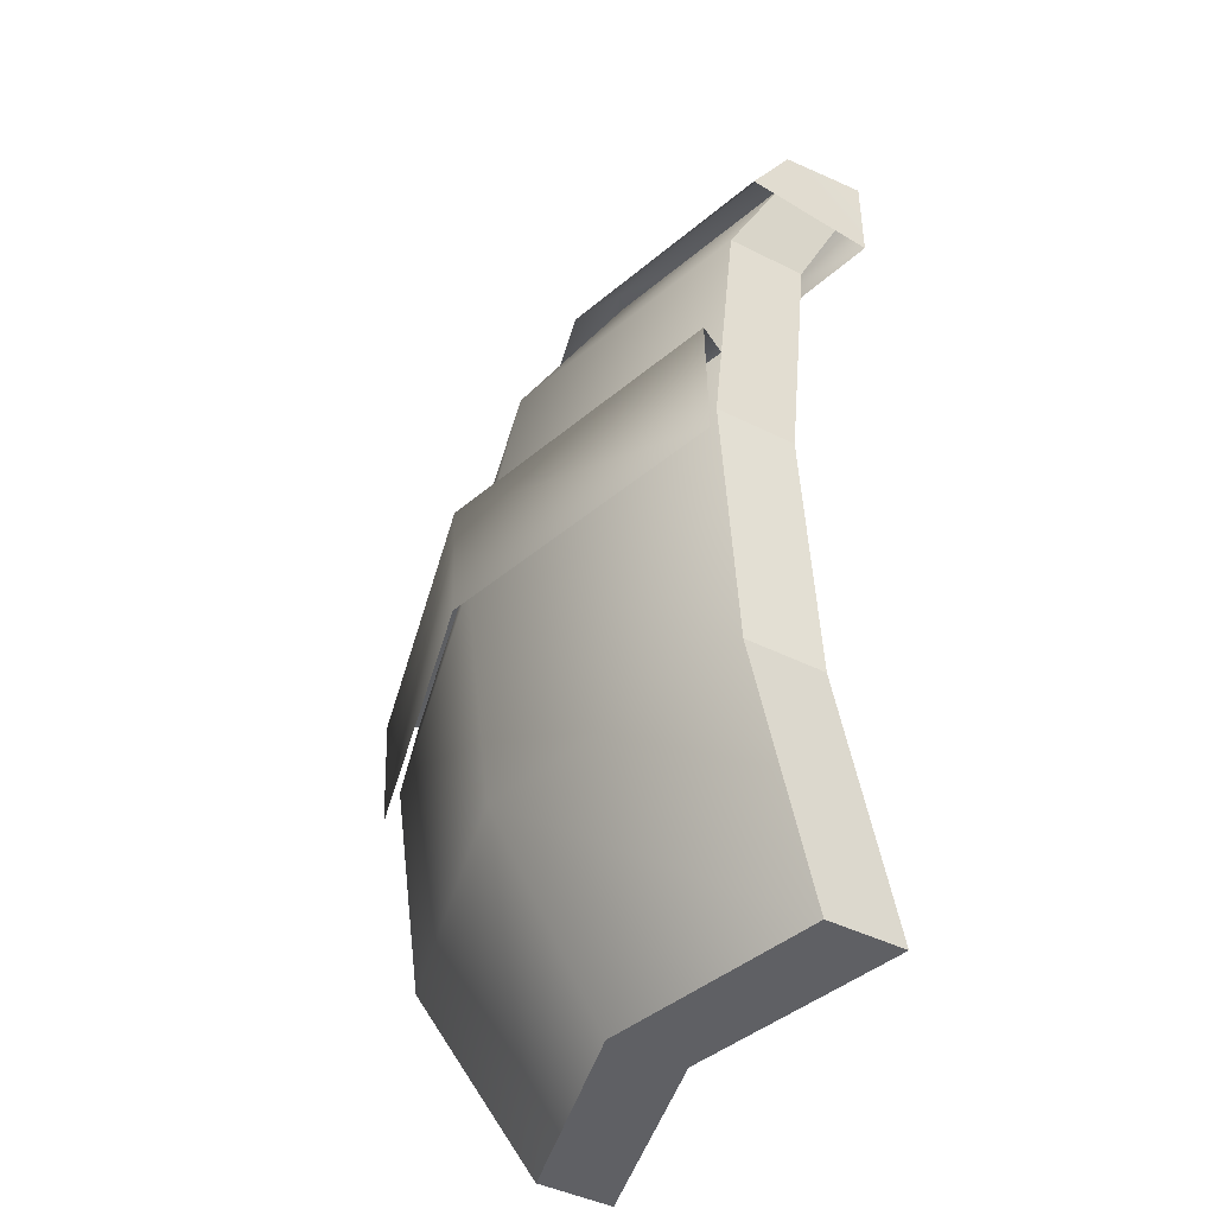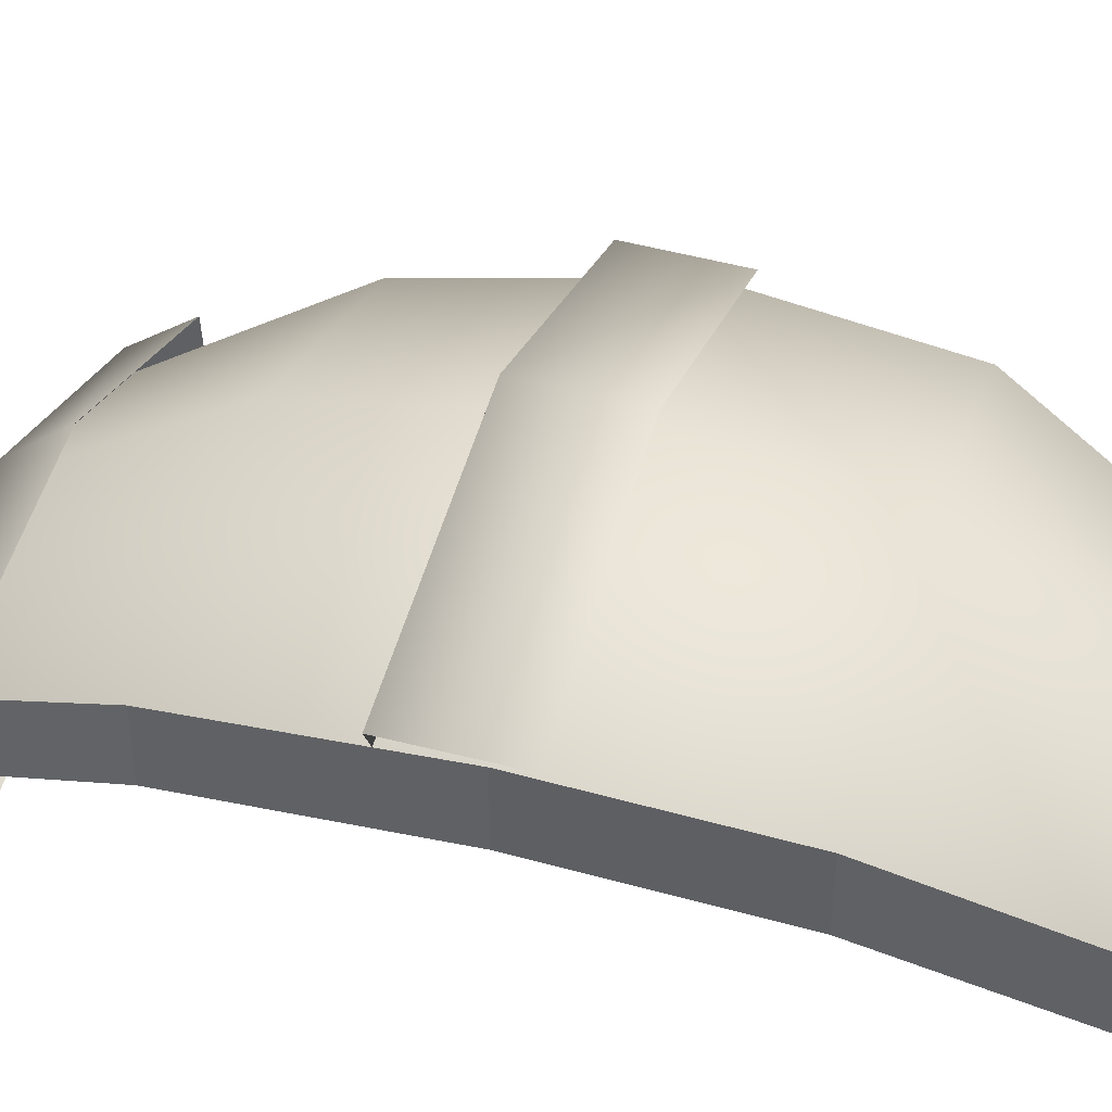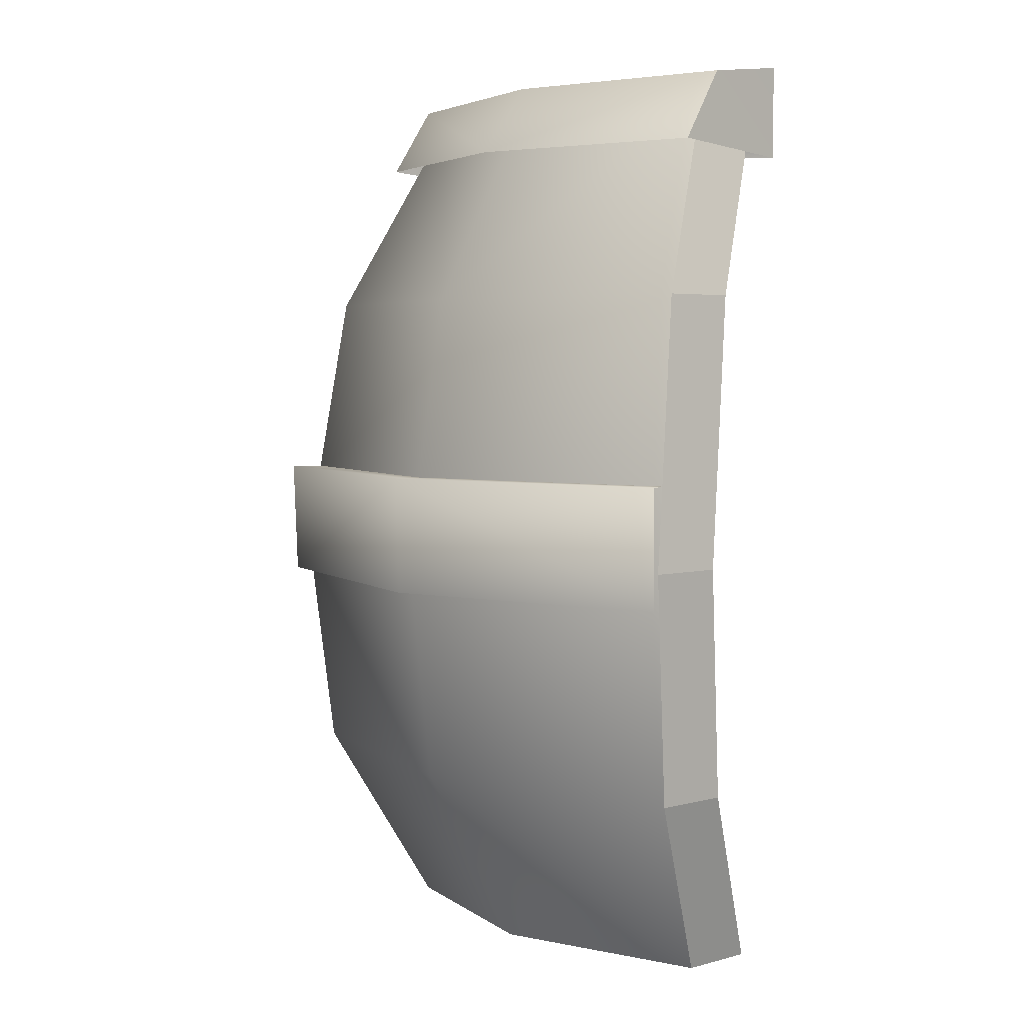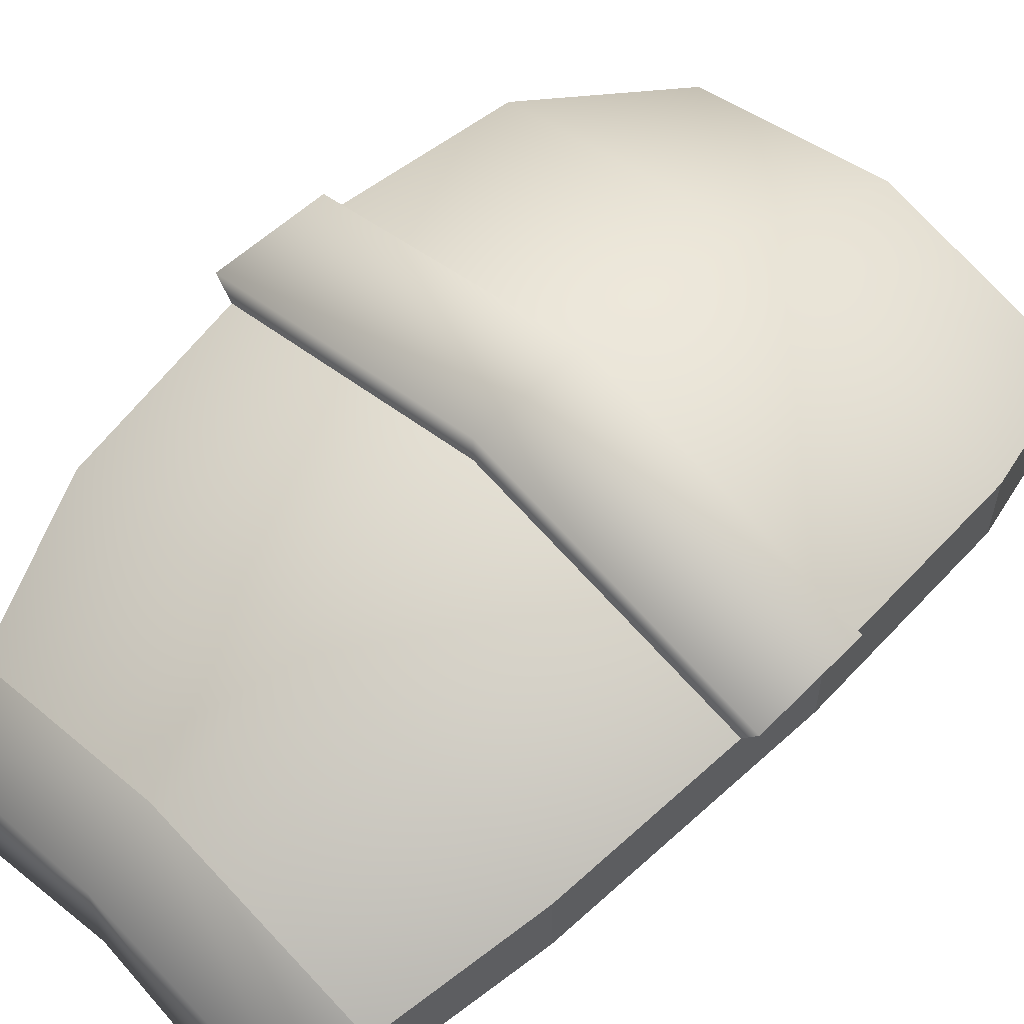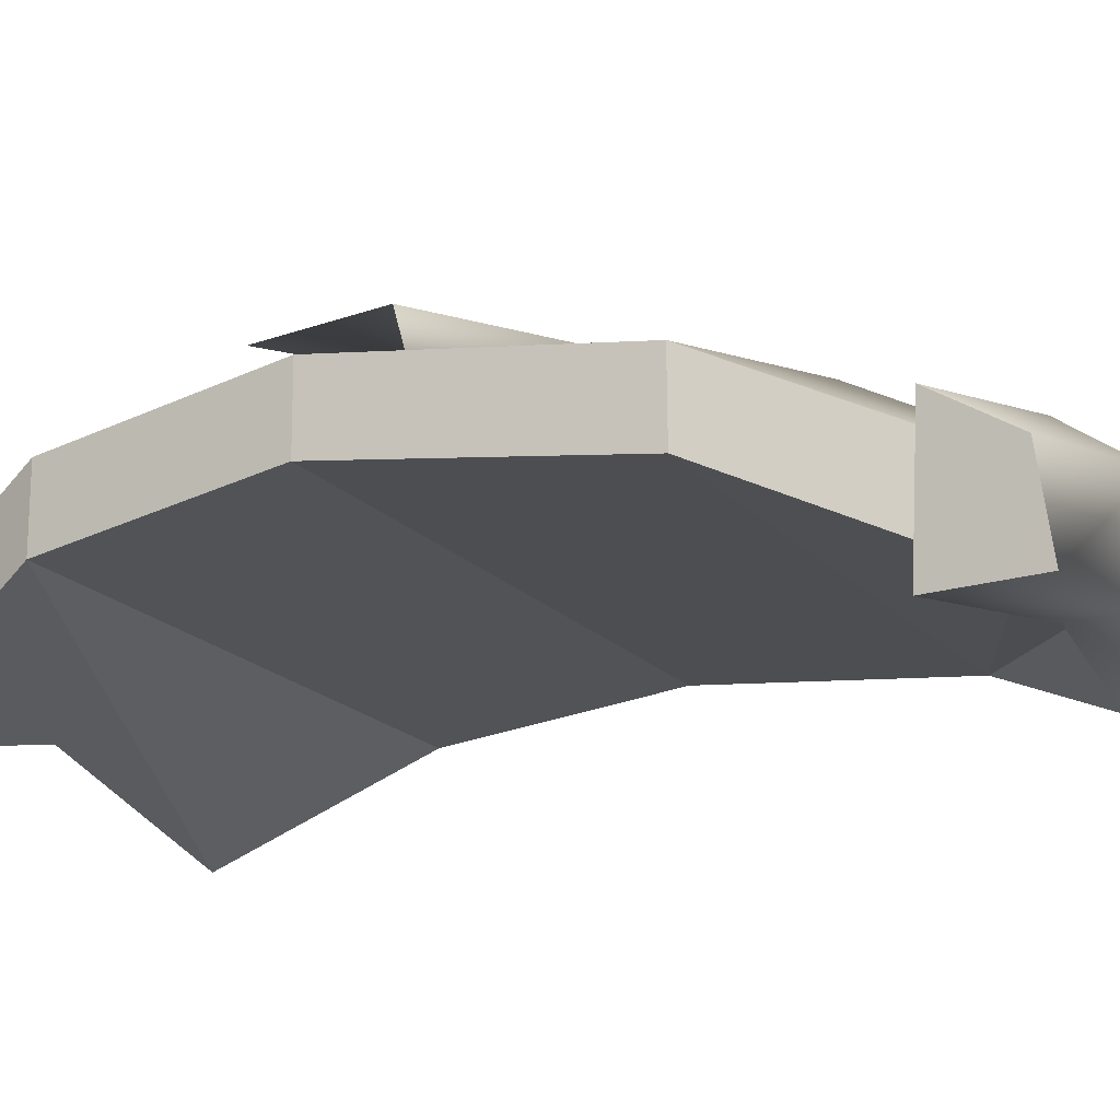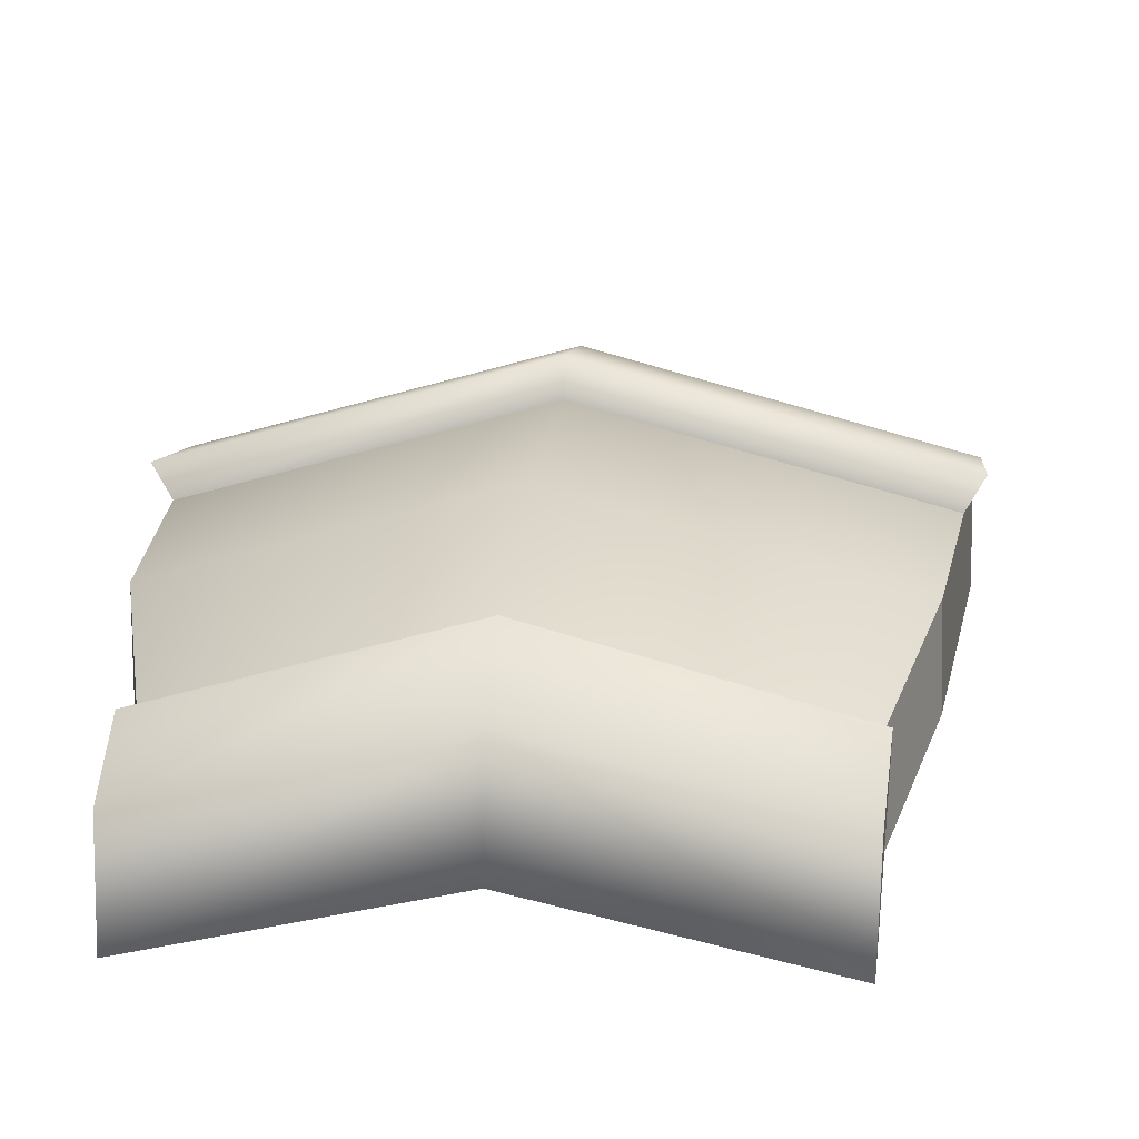
<metadata>
{"format":"obj","ext":"obj","renderer":"f3d","projection":"perspective","resolution":1024,"background":"white","views":[{"elev":-43.2,"azim":59.9,"up":"+Y"},{"elev":40.5,"azim":-73.0,"up":"+Z"},{"elev":4.0,"azim":49.2,"up":"+Y"},{"elev":59.4,"azim":-135.4,"up":"+Z"},{"elev":-19.6,"azim":119.5,"up":"+Z"},{"elev":9.7,"azim":-173.6,"up":"+Z"}]}
</metadata>
<code>
g [breakable]teatans_parts1
v 1.568e-06 -0.3531 0.001363
v -0.1668 -0.3531 -0.1014
v -0.1662 -0.3531 -0.04316
v -0.1583 0.3294 -0.05678
v -0.0006521 0.3294 -0.07262
v 1.856e-06 0.3294 -0.01437
v -0.0006521 0.3294 -0.07262
v -0.1583 0.3294 -0.05678
v -0.1589 0.3294 -0.115
v 0.1576 0.3294 -0.115
v 1.856e-06 0.3294 -0.01437
v 0.1583 0.3294 -0.05678
v -0.0006524 -0.3531 -0.05689
v 0.1662 -0.3531 -0.04316
v 0.1655 -0.3531 -0.1014
v 0.2081 -0.2083 -0.02769
v -0.0006524 -0.3531 -0.05689
v 0.1655 -0.3531 -0.1014
v 0.2081 -0.2083 -0.02769
v -0.1668 -0.3531 -0.1014
v -0.0006524 -0.3531 -0.05689
v -0.2094 -0.2083 -0.02769
v -0.1668 -0.3531 -0.1014
v 0.2081 -0.2083 -0.02769
v -0.2028 0.1729 -0.03909
v -0.0006521 0.3294 -0.07262
v -0.1589 0.3294 -0.115
v -0.2028 0.1729 -0.03909
v 0.1576 0.3294 -0.115
v -0.0006521 0.3294 -0.07262
v -0.2028 0.1729 -0.03909
v 0.2015 0.1729 -0.03909
v 0.1576 0.3294 -0.115
v 1.731e-06 -0.2083 0.0865
v 1.568e-06 -0.3531 0.001363
v -0.1662 -0.3531 -0.04316
v -0.2087 -0.2083 0.03057
v 2.139e-06 -0.03201 0.1077
v -0.2193 -0.03201 0.04893
v -0.2021 0.1729 0.01917
v 1.822e-06 0.1729 0.07334
v -0.1583 0.3294 -0.05678
v 1.856e-06 0.3294 -0.01437
v 0.1662 -0.3531 -0.04316
v 1.568e-06 -0.3531 0.001363
v 1.731e-06 -0.2083 0.0865
v 0.2087 -0.2083 0.03057
v 2.139e-06 -0.03201 0.1077
v 0.2193 -0.03201 0.04893
v 0.2022 0.1729 0.01917
v 1.822e-06 0.1729 0.07334
v 0.1583 0.3294 -0.05678
v 1.856e-06 0.3294 -0.01437
v 0.1768 0.3448 -0.05423
v 0.1797 0.2912 -0.01978
v 4.605e-06 0.2912 0.02837
v 4.614e-06 0.3448 -0.01142
v 0.1743 0.3531 -0.1209
v 4.605e-06 0.3448 -0.08527
v 0.1743 0.2832 -0.1209
v 0.1743 0.3531 -0.1209
v 4.604e-06 0.2914 -0.08527
v 4.605e-06 0.2912 0.02837
v -0.1797 0.2912 -0.01978
v -0.1768 0.3448 -0.05423
v 4.614e-06 0.3448 -0.01142
v -0.1743 0.3531 -0.1209
v 4.605e-06 0.3448 -0.08527
v -0.1743 0.3531 -0.1209
v 4.604e-06 0.2914 -0.08527
v -0.1743 0.2832 -0.1209
v 0.2244 -0.05829 0.05768
v 4.269e-06 -0.05829 0.1178
v 4.281e-06 0.03177 0.1209
v 0.226 0.03177 0.0604
v 0.2123 0.03177 0.03675
v 4.262e-06 0.03177 0.09364
v 4.281e-06 0.03177 0.1209
v -0.2244 -0.05829 0.05768
v -0.2259 0.03177 0.06039
v 4.269e-06 -0.05829 0.1178
v -0.2259 0.03177 0.06039
v 4.262e-06 0.03177 0.09364
v -0.2123 0.03177 0.03675
v -0.1662 -0.3531 -0.04316
v -0.2094 -0.2083 -0.02769
v -0.2087 -0.2083 0.03057
v -0.1668 -0.3531 -0.1014
v -0.1668 -0.3531 -0.1014
v 1.568e-06 -0.3531 0.001363
v -0.0006524 -0.3531 -0.05689
v 0.1662 -0.3531 -0.04316
v -0.2193 -0.03201 0.04893
v -0.2028 0.1729 -0.03909
v -0.2021 0.1729 0.01917
v -0.22 -0.03201 -0.009324
v 0.2022 0.1729 0.01917
v 0.2187 -0.03201 -0.009324
v 0.2193 -0.03201 0.04893
v 0.2015 0.1729 -0.03909
v -0.2021 0.1729 0.01917
v -0.1589 0.3294 -0.115
v -0.1583 0.3294 -0.05678
v -0.2028 0.1729 -0.03909
v 0.2087 -0.2083 0.03057
v 0.1655 -0.3531 -0.1014
v 0.1662 -0.3531 -0.04316
v 0.2081 -0.2083 -0.02769
v -0.2087 -0.2083 0.03057
v -0.22 -0.03201 -0.009324
v -0.2193 -0.03201 0.04893
v -0.2094 -0.2083 -0.02769
v 0.2193 -0.03201 0.04893
v 0.2081 -0.2083 -0.02769
v 0.2087 -0.2083 0.03057
v 0.2187 -0.03201 -0.009324
v 0.1583 0.3294 -0.05678
v 0.2015 0.1729 -0.03909
v 0.2022 0.1729 0.01917
v 0.1576 0.3294 -0.115
v -0.2028 0.1729 -0.03909
v 0.2187 -0.03201 -0.009324
v 0.2015 0.1729 -0.03909
v -0.22 -0.03201 -0.009324
v -0.22 -0.03201 -0.009324
v 0.2081 -0.2083 -0.02769
v 0.2187 -0.03201 -0.009324
v -0.2094 -0.2083 -0.02769
v 0.1768 0.3448 -0.05423
v 0.1743 0.2832 -0.1209
v 0.1797 0.2912 -0.01978
v 0.1743 0.3531 -0.1209
v -0.1797 0.2912 -0.01978
v -0.1743 0.3531 -0.1209
v -0.1768 0.3448 -0.05423
v -0.1743 0.2832 -0.1209
g [breakable]teatans_parts1_0
f 3 2 1
f 6 5 4
f 9 8 7
f 7 11 10
f 12 10 11
f 15 14 13
f 18 17 16
f 21 20 19
f 24 23 22
f 27 26 25
f 30 29 28
f 33 32 31
f 36 35 34
f 36 34 37
f 37 34 38
f 37 38 39
f 40 39 38
f 38 41 40
f 42 40 41
f 41 43 42
f 46 45 44
f 44 47 46
f 48 46 47
f 47 49 48
f 48 49 50
f 48 50 51
f 51 50 52
f 51 52 53
f 56 55 54
f 57 56 54
f 57 54 58
f 58 59 57
f 61 60 59
f 60 62 59
f 65 64 63
f 63 66 65
f 67 65 66
f 66 68 67
f 68 70 69
f 70 71 69
f 74 73 72
f 72 75 74
f 74 75 76
f 76 77 74
f 80 79 78
f 79 81 78
f 78 83 82
f 84 82 83
f 87 86 85
f 88 85 86
f 91 90 89
f 90 91 92
f 95 94 93
f 96 93 94
f 99 98 97
f 100 97 98
f 103 102 101
f 104 101 102
f 107 106 105
f 108 105 106
f 111 110 109
f 112 109 110
f 115 114 113
f 116 113 114
f 119 118 117
f 120 117 118
f 123 122 121
f 124 121 122
f 127 126 125
f 128 125 126
f 131 130 129
f 132 129 130
f 135 134 133
f 136 133 134

</code>
